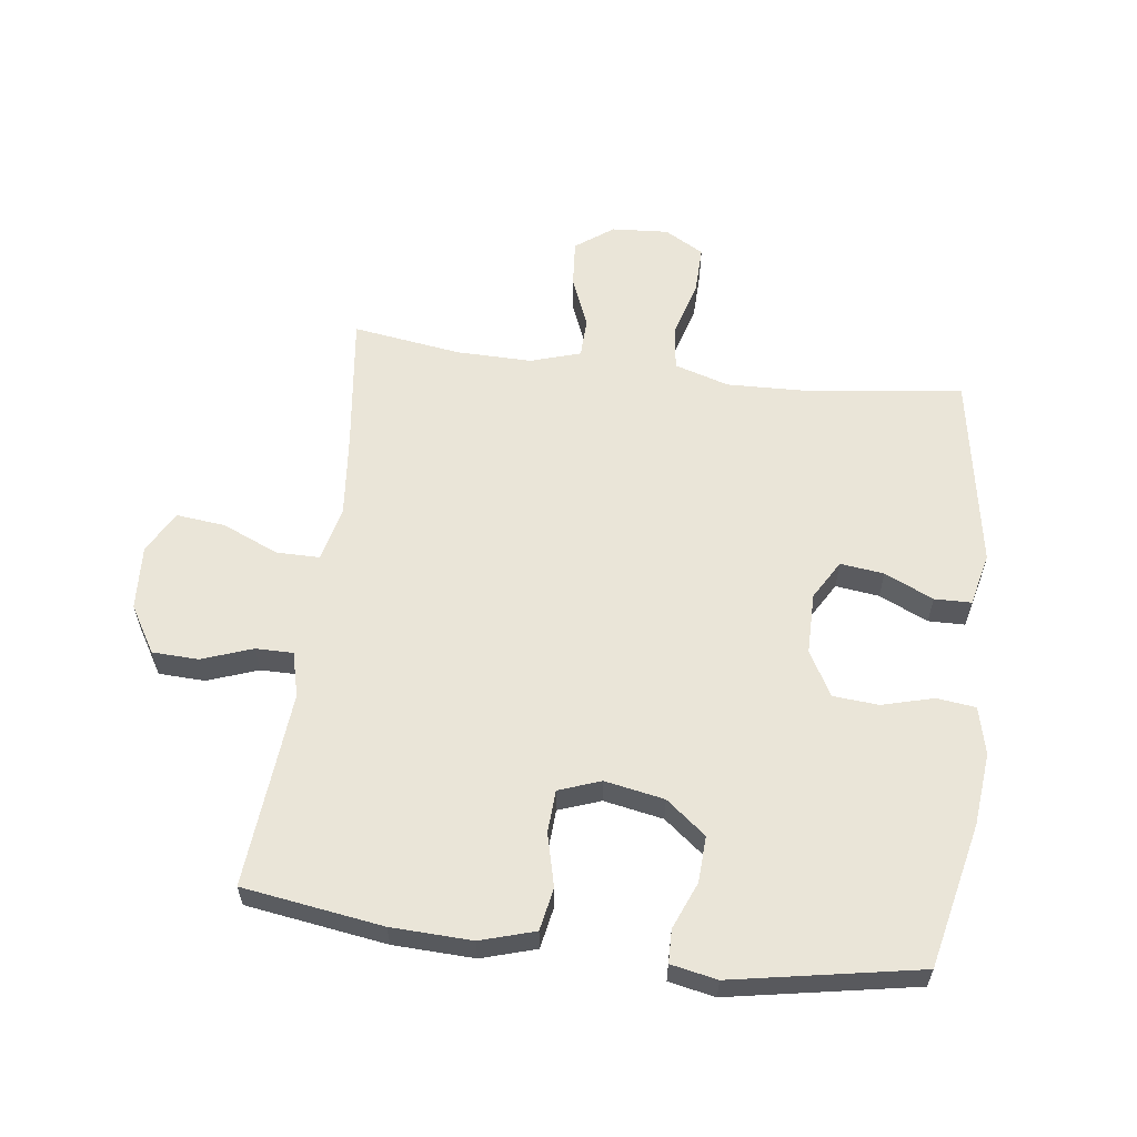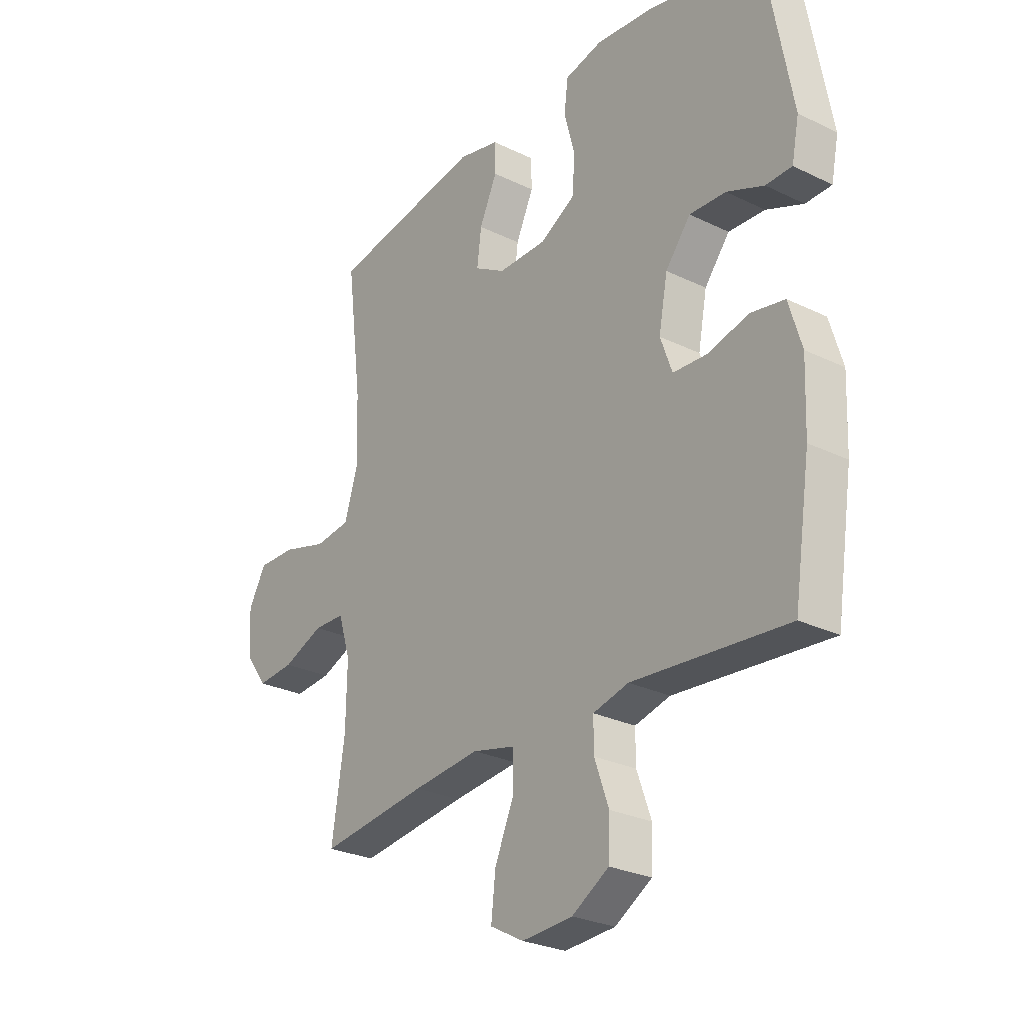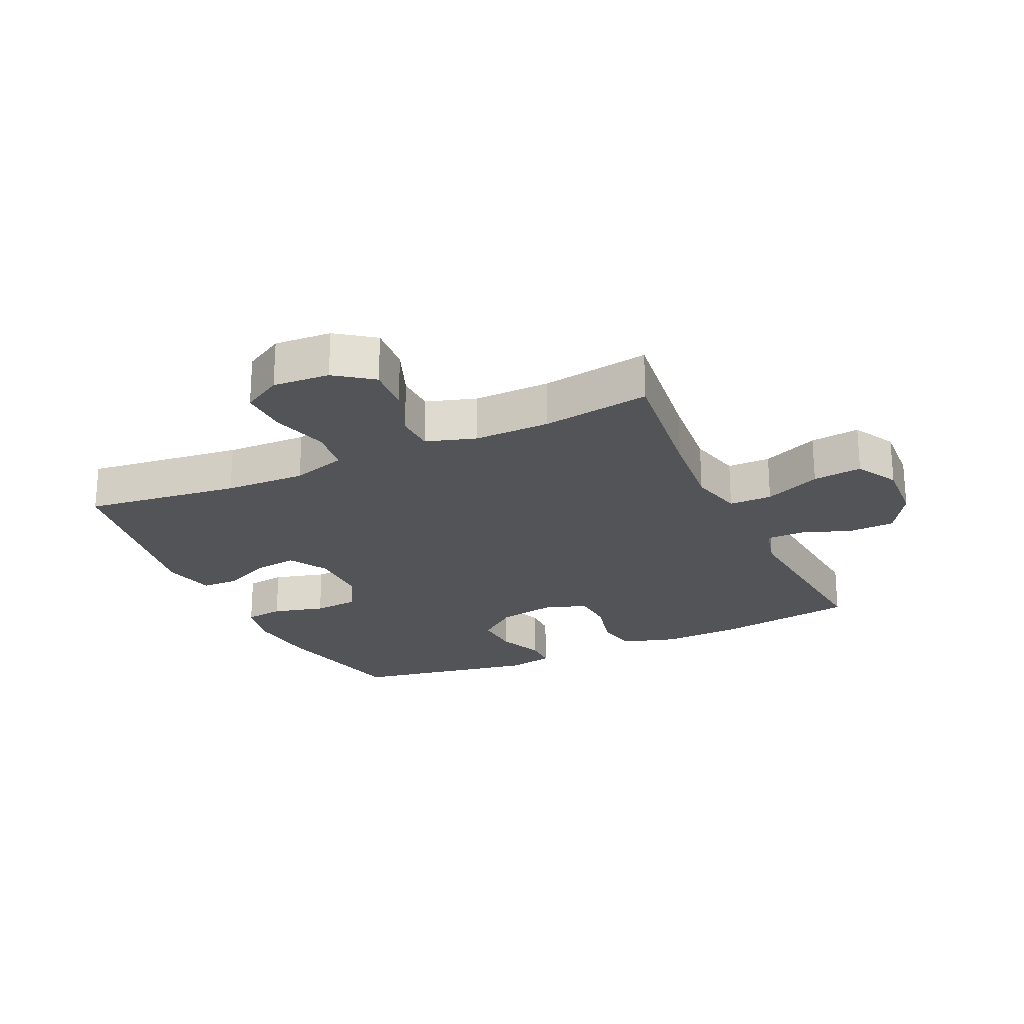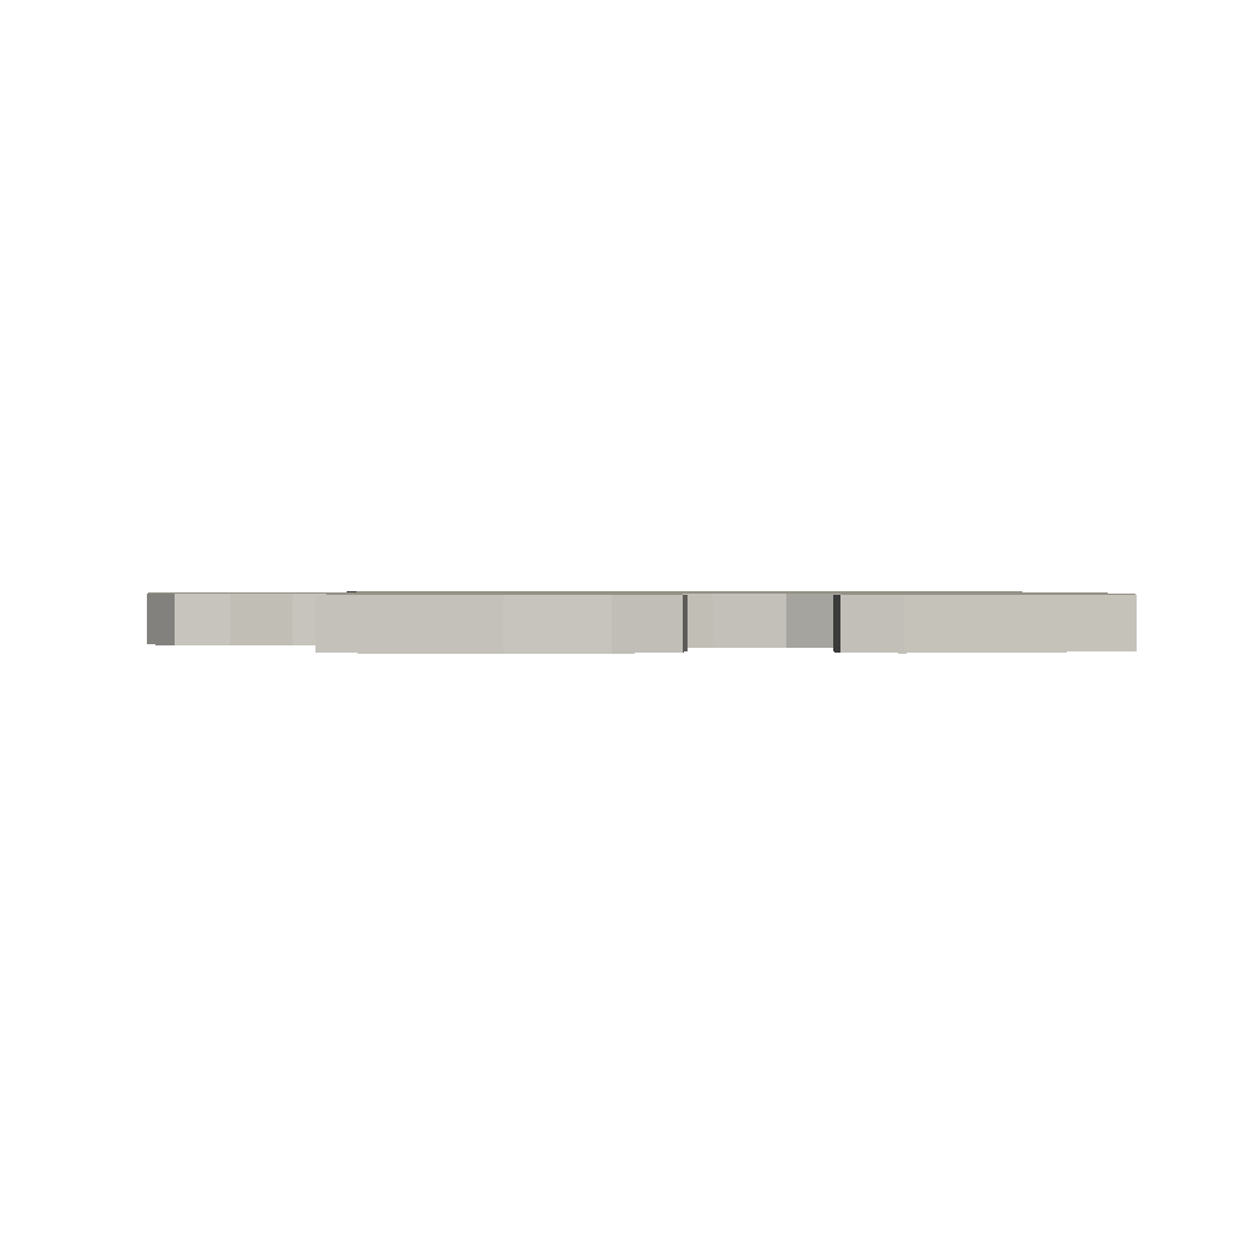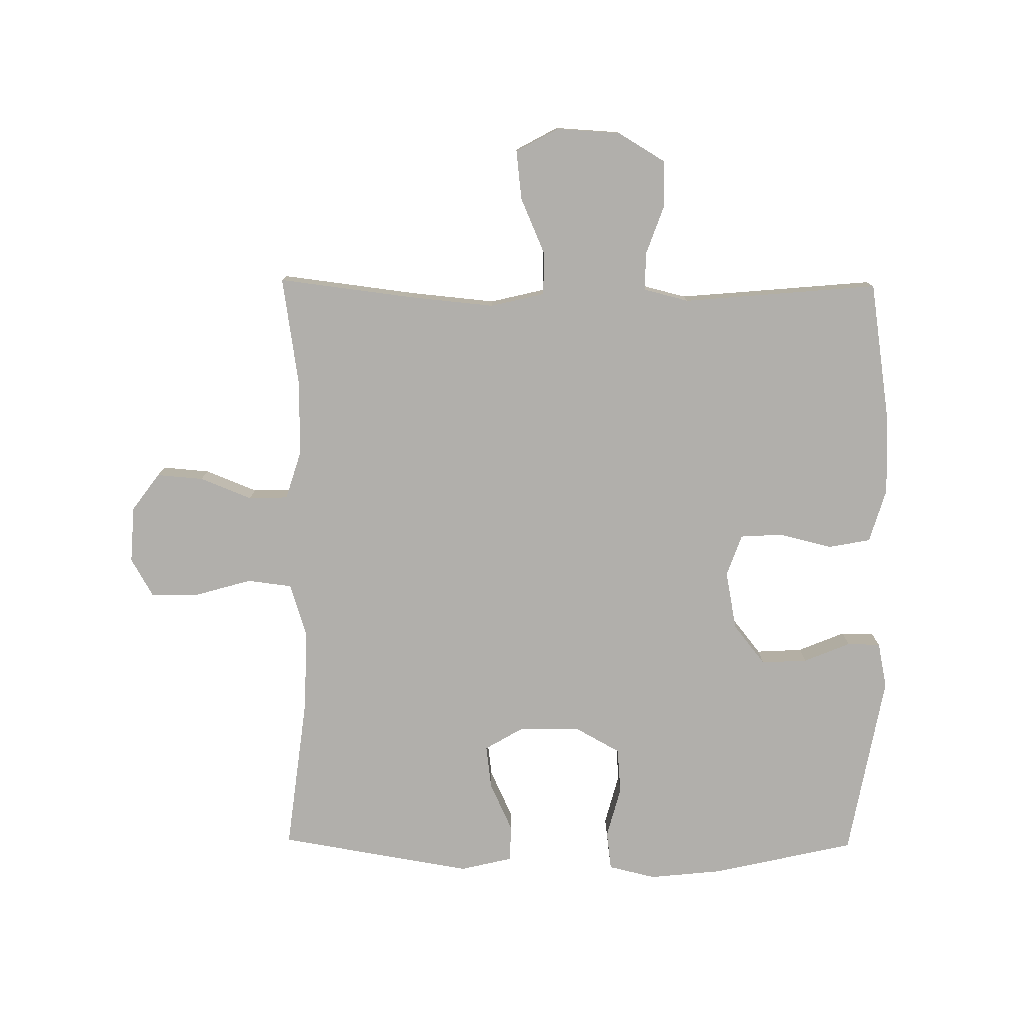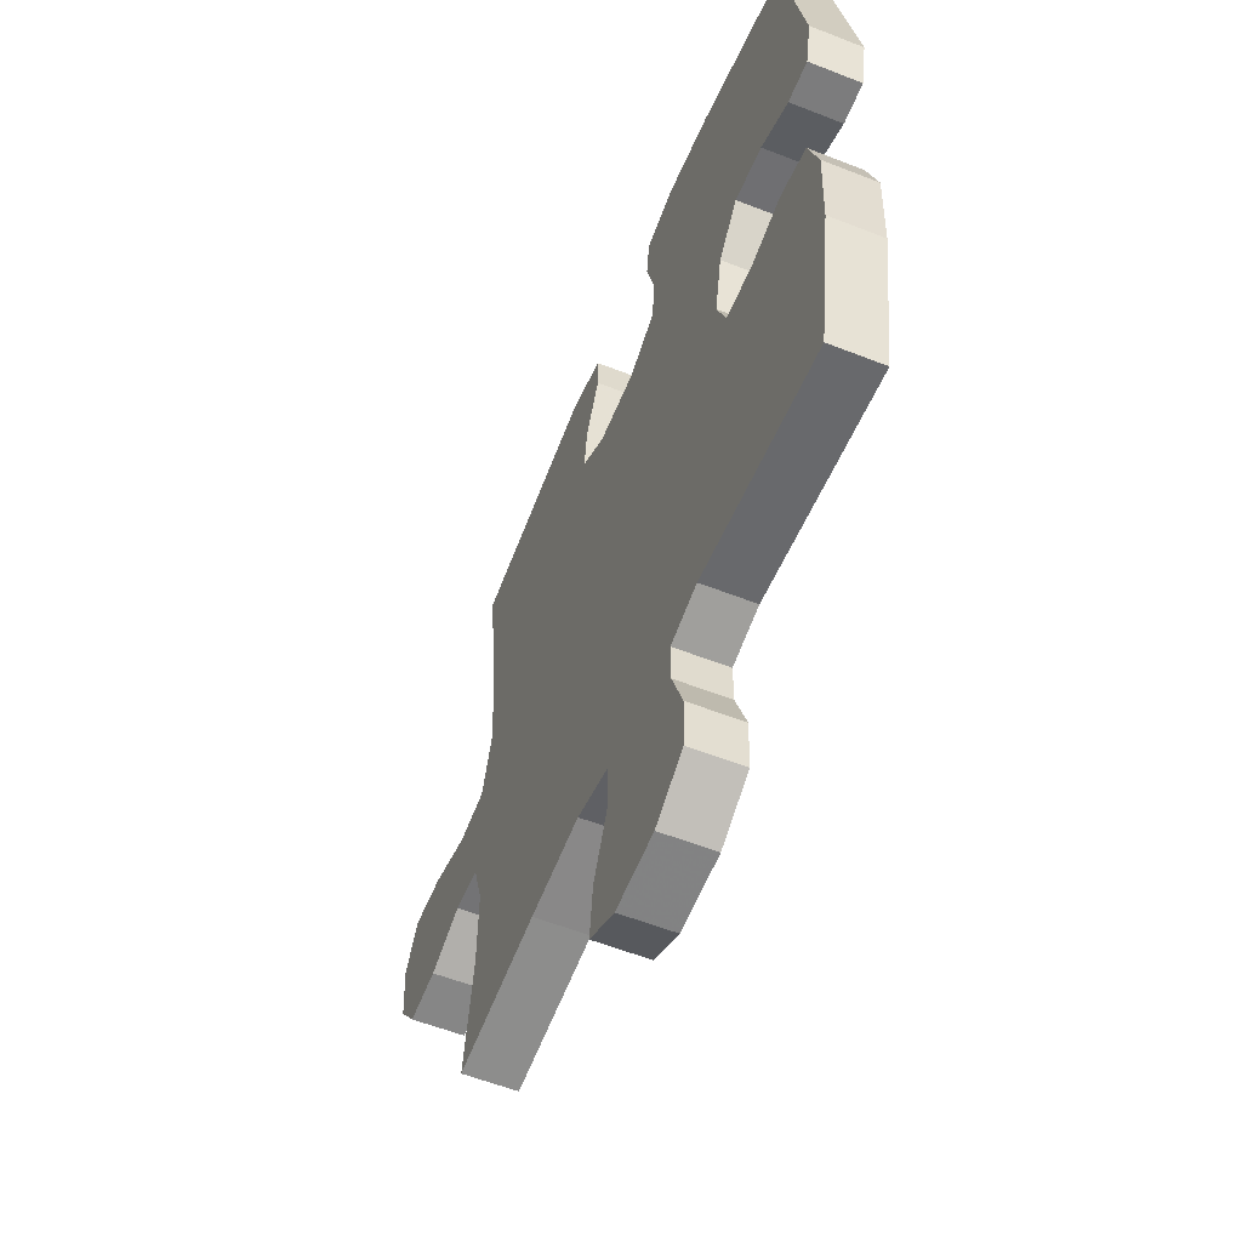
<metadata>
{"format":"obj","ext":"obj","renderer":"f3d","projection":"perspective","resolution":1024,"background":"white","views":[{"elev":59.5,"azim":-82.8,"up":"+Y"},{"elev":-27.2,"azim":-127.0,"up":"+Z"},{"elev":-23.1,"azim":114.9,"up":"+Y"},{"elev":0.8,"azim":-94.0,"up":"+Y"},{"elev":-78.2,"azim":179.4,"up":"+Y"},{"elev":-57.7,"azim":-112.2,"up":"+Z"}]}
</metadata>
<code>
v 0.5 0.07 0.5
v 0.469 0.07 0.251
v 0.465 0.07 0.121
v 0.492 0.07 0.033
v 0.564 0.07 0.024
v 0.655 0.07 0.05
v 0.732 0.07 0.052
v 0.768 0.07 -0.011
v 0.762 0.07 -0.102
v 0.718 0.07 -0.162
v 0.643 0.07 -0.156
v 0.56 0.07 -0.123
v 0.497 0.07 -0.125
v 0.472 0.07 -0.205
v 0.474 0.07 -0.327
v 0.5 0.07 -0.5
v 0.281 0.07 -0.473
v 0.145 0.07 -0.46
v 0.058 0.07 -0.481
v 0.058 0.07 -0.55
v 0.097 0.07 -0.64
v 0.106 0.07 -0.719
v 0.038 0.07 -0.756
v -0.065 0.07 -0.75
v -0.14 0.07 -0.705
v -0.143 0.07 -0.631
v -0.114 0.07 -0.55
v -0.114 0.07 -0.49
v -0.186 0.07 -0.472
v -0.299 0.07 -0.482
v -0.5 0.07 -0.5
v -0.534 0.07 -0.276
v -0.539 0.07 -0.147
v -0.513 0.07 -0.06
v -0.445 0.07 -0.047
v -0.36 0.07 -0.068
v -0.292 0.07 -0.064
v -0.268 0.07 0.003
v -0.286 0.07 0.098
v -0.337 0.07 0.162
v -0.411 0.07 0.158
v -0.486 0.07 0.127
v -0.539 0.07 0.128
v -0.554 0.07 0.202
v -0.5 0.07 0.5
v -0.269 0.07 0.552
v -0.153 0.07 0.564
v -0.077 0.07 0.546
v -0.069 0.07 0.484
v -0.091 0.07 0.401
v -0.085 0.07 0.328
v -0.013 0.07 0.288
v 0.085 0.07 0.288
v 0.148 0.07 0.325
v 0.139 0.07 0.395
v 0.103 0.07 0.473
v 0.104 0.07 0.532
v 0.188 0.07 0.552
v 0.5 0 0.5
v 0.469 0 0.251
v 0.465 0 0.121
v 0.492 0 0.033
v 0.564 0 0.024
v 0.655 0 0.05
v 0.732 0 0.052
v 0.768 0 -0.011
v 0.762 0 -0.102
v 0.718 0 -0.162
v 0.643 0 -0.156
v 0.56 0 -0.123
v 0.497 0 -0.125
v 0.472 0 -0.205
v 0.474 0 -0.327
v 0.5 0 -0.5
v 0.281 0 -0.473
v 0.145 0 -0.46
v 0.058 0 -0.481
v 0.058 0 -0.55
v 0.097 0 -0.64
v 0.106 0 -0.719
v 0.038 0 -0.756
v -0.065 0 -0.75
v -0.14 0 -0.705
v -0.143 0 -0.631
v -0.114 0 -0.55
v -0.114 0 -0.49
v -0.186 0 -0.472
v -0.299 0 -0.482
v -0.5 0 -0.5
v -0.534 0 -0.276
v -0.539 0 -0.147
v -0.513 0 -0.06
v -0.445 0 -0.047
v -0.36 0 -0.068
v -0.292 0 -0.064
v -0.268 0 0.003
v -0.286 0 0.098
v -0.337 0 0.162
v -0.411 0 0.158
v -0.486 0 0.127
v -0.539 0 0.128
v -0.554 0 0.202
v -0.5 0 0.5
v -0.269 0 0.552
v -0.153 0 0.564
v -0.077 0 0.546
v -0.069 0 0.484
v -0.091 0 0.401
v -0.085 0 0.328
v -0.013 0 0.288
v 0.085 0 0.288
v 0.148 0 0.325
v 0.139 0 0.395
v 0.103 0 0.473
v 0.104 0 0.532
v 0.188 0 0.552
f 58 1 2
f 57 58 2
f 56 57 2
f 55 56 2
f 54 55 2 3
f 53 54 3 4
f 52 53 4
f 48 49 50
f 47 48 50
f 46 47 50
f 45 46 50
f 44 45 50
f 43 44 50
f 42 43 50
f 41 42 50
f 40 41 50 51
f 39 40 51 52
f 34 35 36
f 33 34 36
f 32 33 36
f 31 32 36
f 30 31 36
f 29 30 36 37
f 28 29 37 38
f 25 26 27
f 24 25 27
f 23 24 27
f 22 23 27
f 21 22 27
f 20 21 27
f 19 20 27 28
f 39 52 4
f 38 39 4
f 28 38 4
f 19 28 4
f 18 19 4
f 10 11 12
f 9 10 12
f 8 9 12
f 7 8 12
f 6 7 12
f 5 6 12
f 5 12 13
f 4 5 13
f 18 4 13
f 17 18 13
f 15 16 17
f 14 15 17
f 13 14 17
f 60 59 116
f 60 116 115
f 60 115 114
f 60 114 113
f 61 60 113 112
f 62 61 112 111
f 62 111 110
f 108 107 106
f 108 106 105
f 108 105 104
f 108 104 103
f 108 103 102
f 108 102 101
f 108 101 100
f 108 100 99
f 109 108 99 98
f 110 109 98 97
f 94 93 92
f 94 92 91
f 94 91 90
f 94 90 89
f 94 89 88
f 95 94 88 87
f 96 95 87 86
f 85 84 83
f 85 83 82
f 85 82 81
f 85 81 80
f 85 80 79
f 85 79 78
f 86 85 78 77
f 62 110 97
f 62 97 96
f 62 96 86
f 62 86 77
f 62 77 76
f 70 69 68
f 70 68 67
f 70 67 66
f 70 66 65
f 70 65 64
f 70 64 63
f 71 70 63
f 71 63 62
f 71 62 76
f 71 76 75
f 75 74 73
f 75 73 72
f 75 72 71
f 1 59 60 2
f 2 60 61 3
f 3 61 62 4
f 4 62 63 5
f 5 63 64 6
f 6 64 65 7
f 7 65 66 8
f 8 66 67 9
f 9 67 68 10
f 10 68 69 11
f 11 69 70 12
f 12 70 71 13
f 13 71 72 14
f 14 72 73 15
f 15 73 74 16
f 16 74 75 17
f 17 75 76 18
f 18 76 77 19
f 19 77 78 20
f 20 78 79 21
f 21 79 80 22
f 22 80 81 23
f 23 81 82 24
f 24 82 83 25
f 25 83 84 26
f 26 84 85 27
f 27 85 86 28
f 28 86 87 29
f 29 87 88 30
f 30 88 89 31
f 31 89 90 32
f 32 90 91 33
f 33 91 92 34
f 34 92 93 35
f 35 93 94 36
f 36 94 95 37
f 37 95 96 38
f 38 96 97 39
f 39 97 98 40
f 40 98 99 41
f 41 99 100 42
f 42 100 101 43
f 43 101 102 44
f 44 102 103 45
f 45 103 104 46
f 46 104 105 47
f 47 105 106 48
f 48 106 107 49
f 49 107 108 50
f 50 108 109 51
f 51 109 110 52
f 52 110 111 53
f 53 111 112 54
f 54 112 113 55
f 55 113 114 56
f 56 114 115 57
f 57 115 116 58
f 58 116 59 1

</code>
